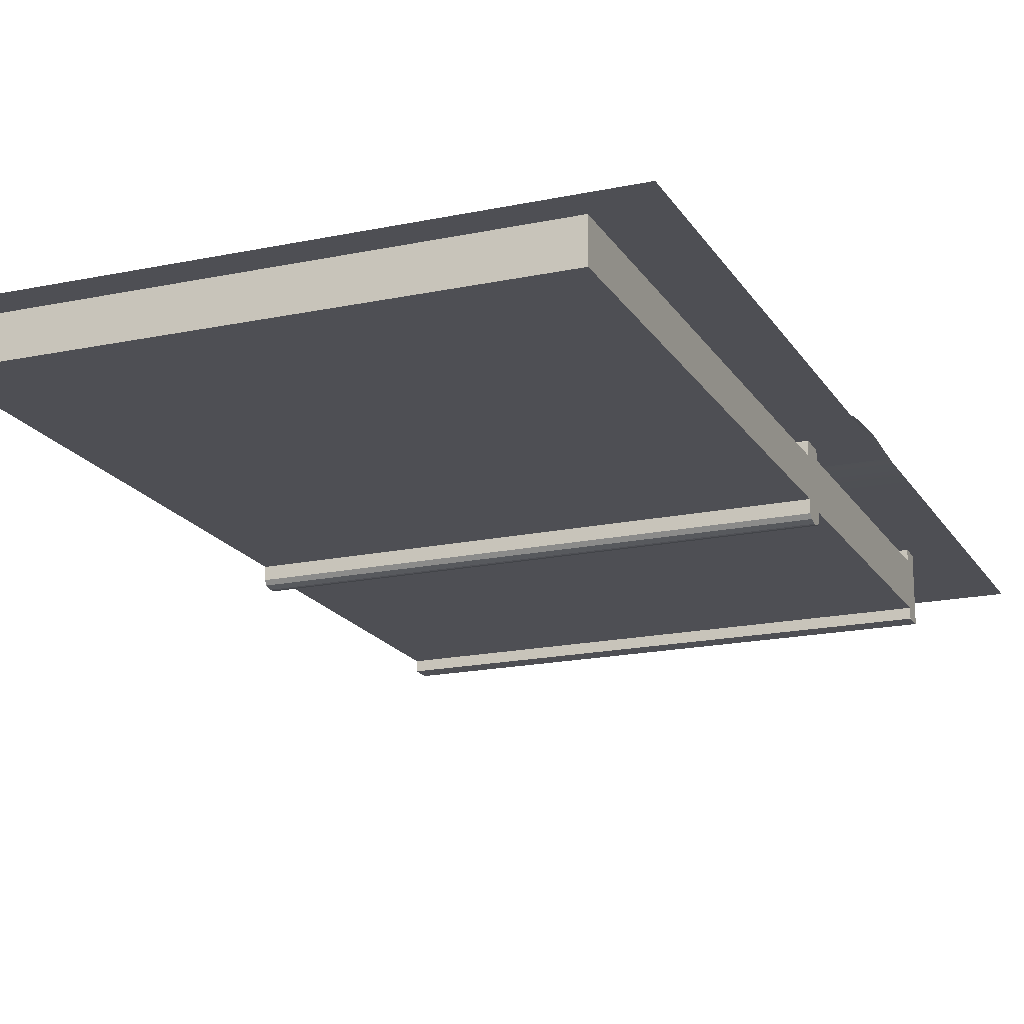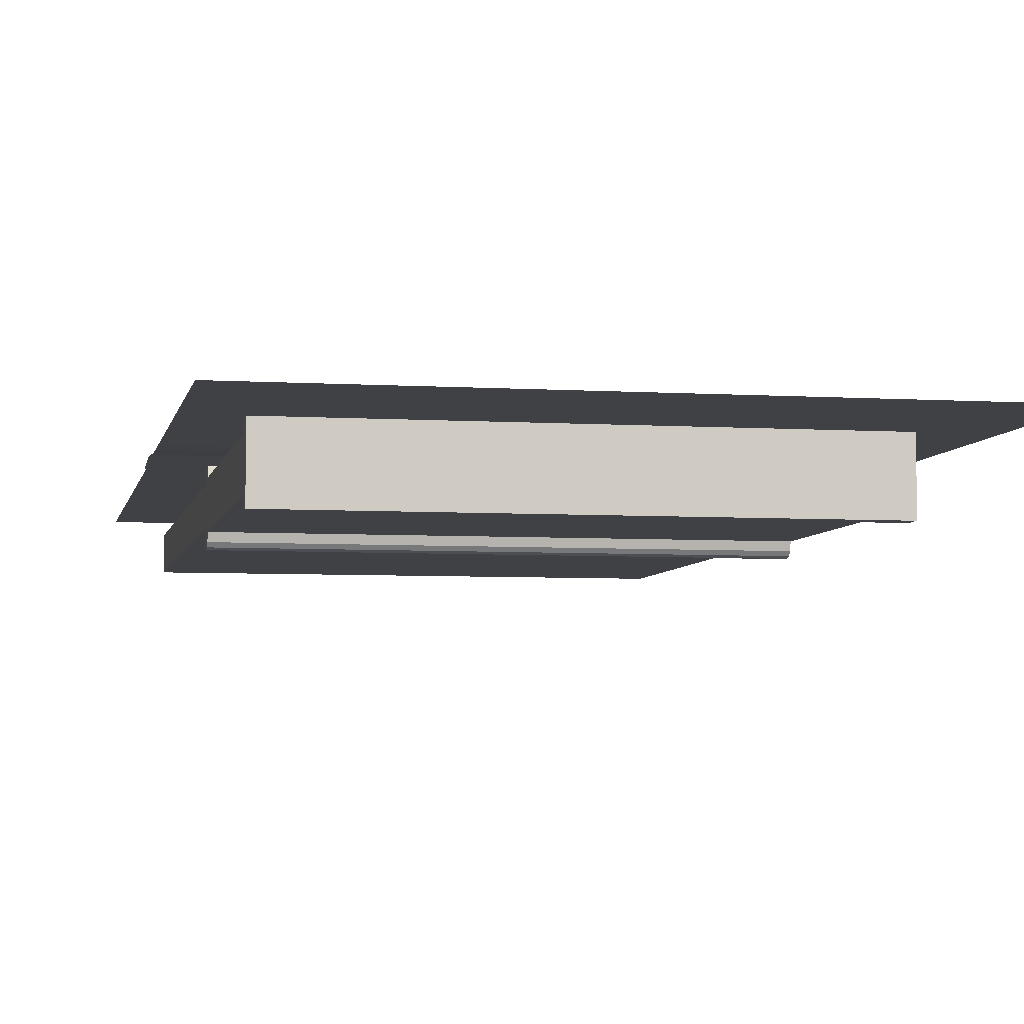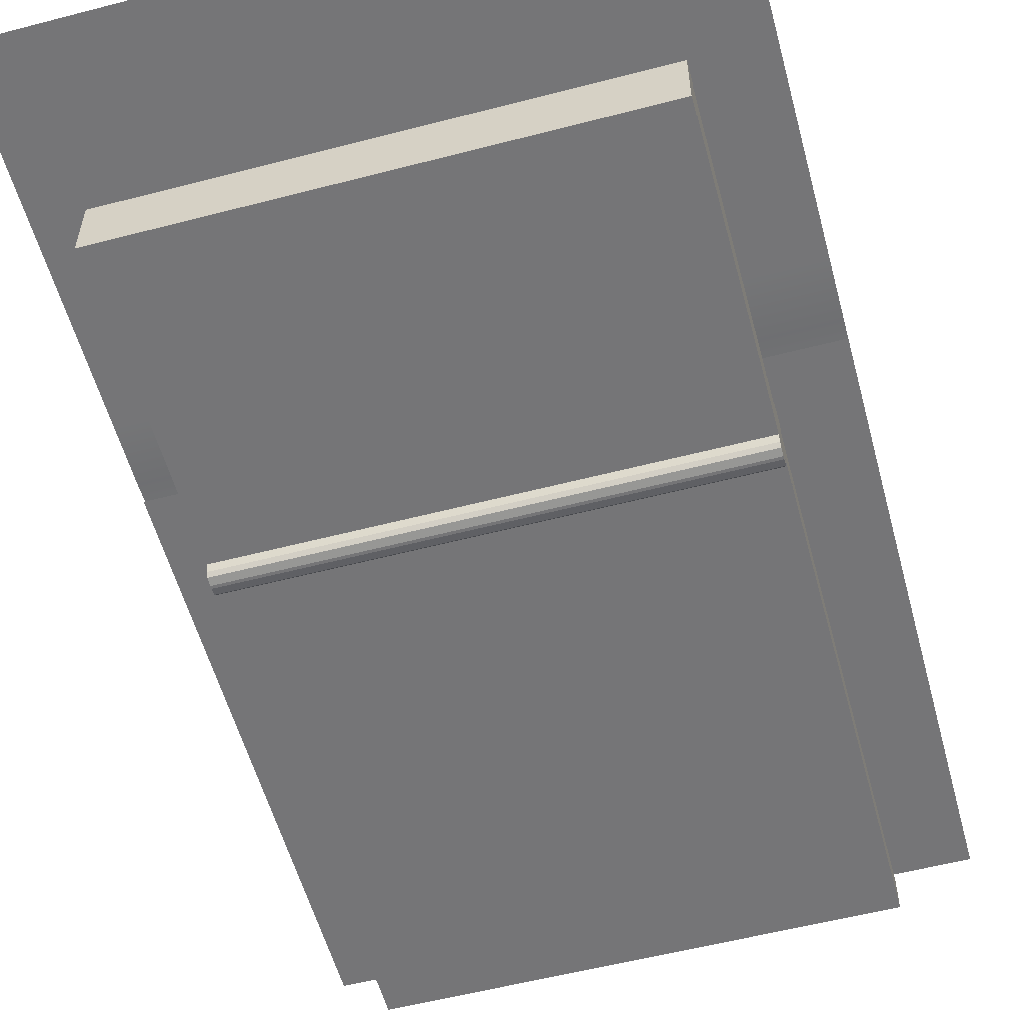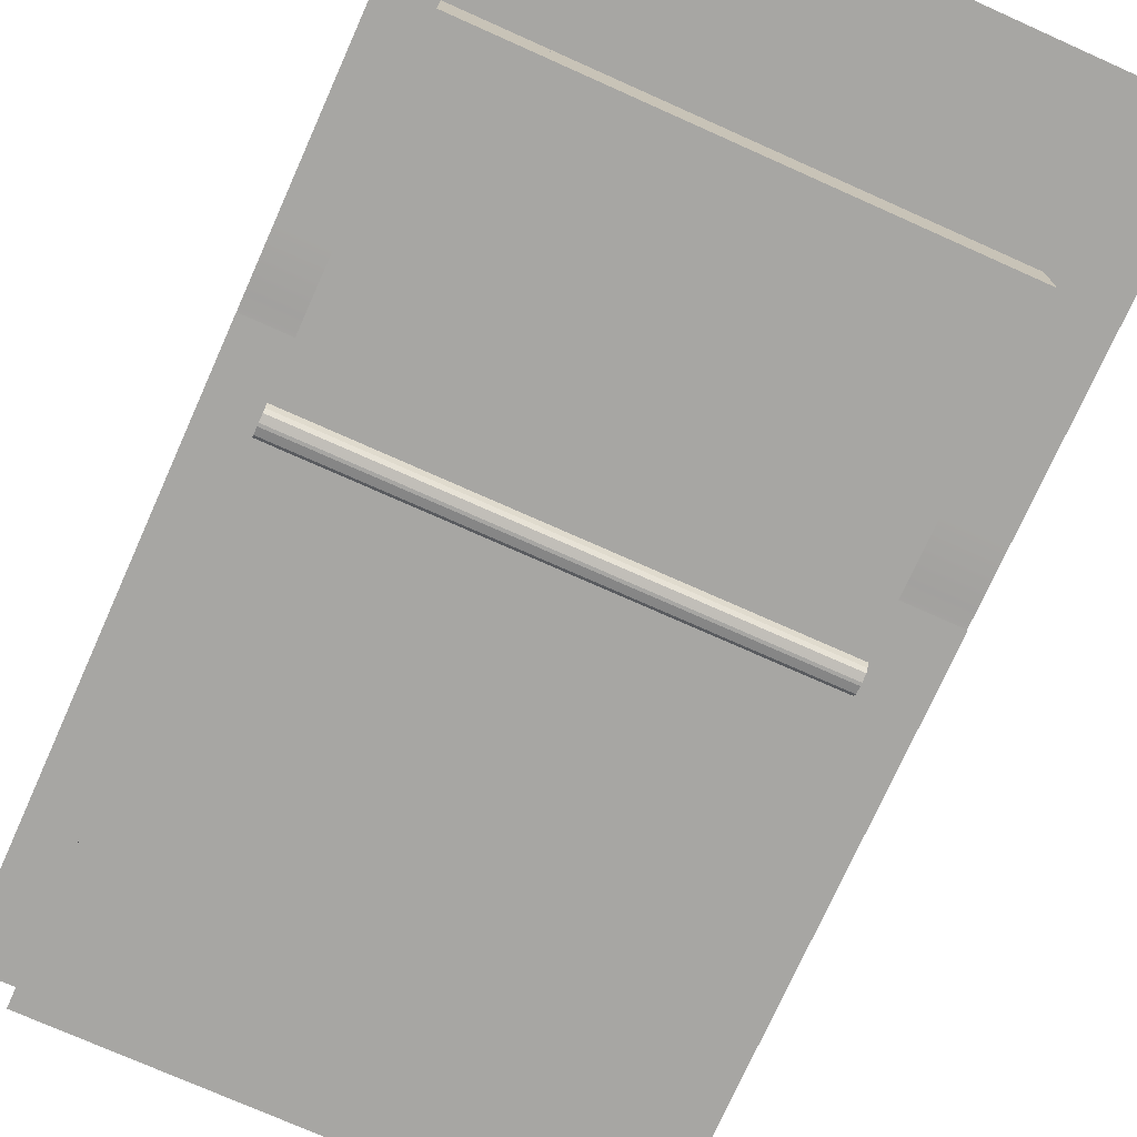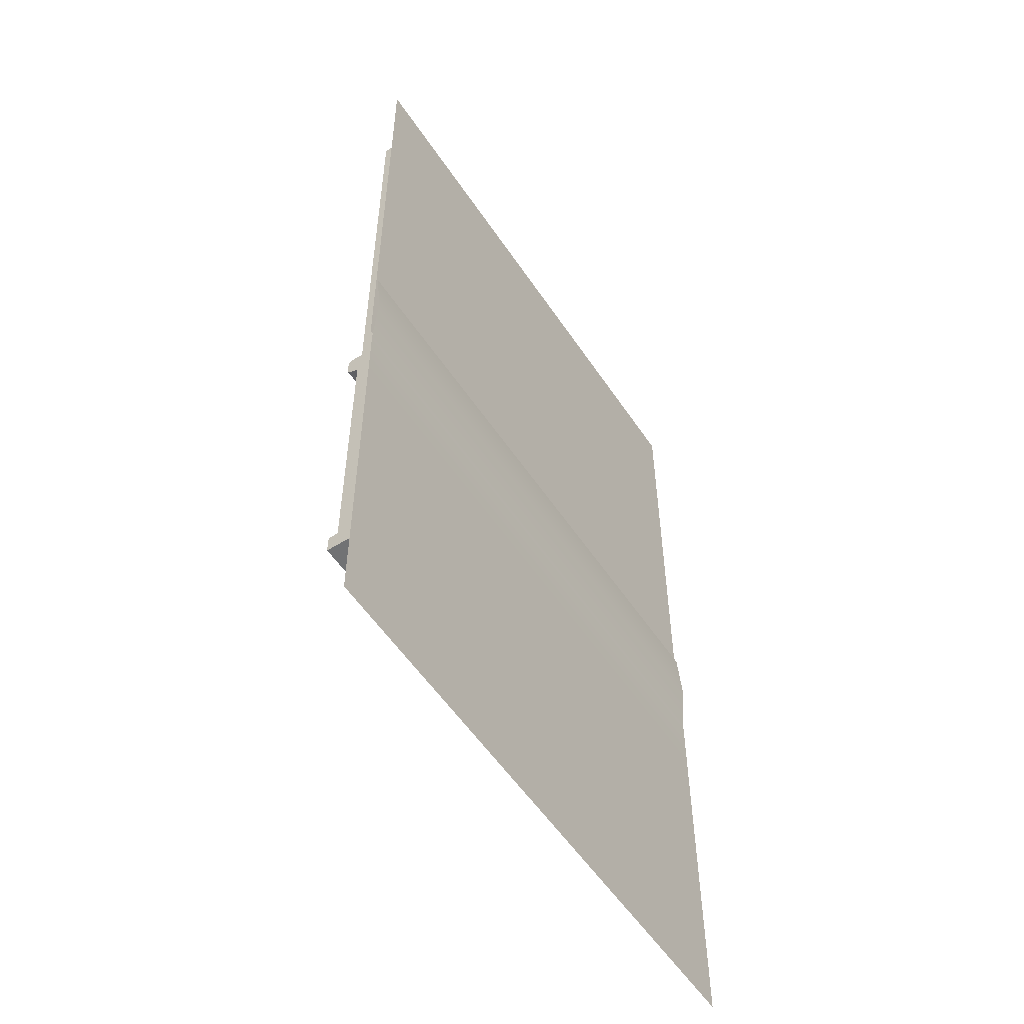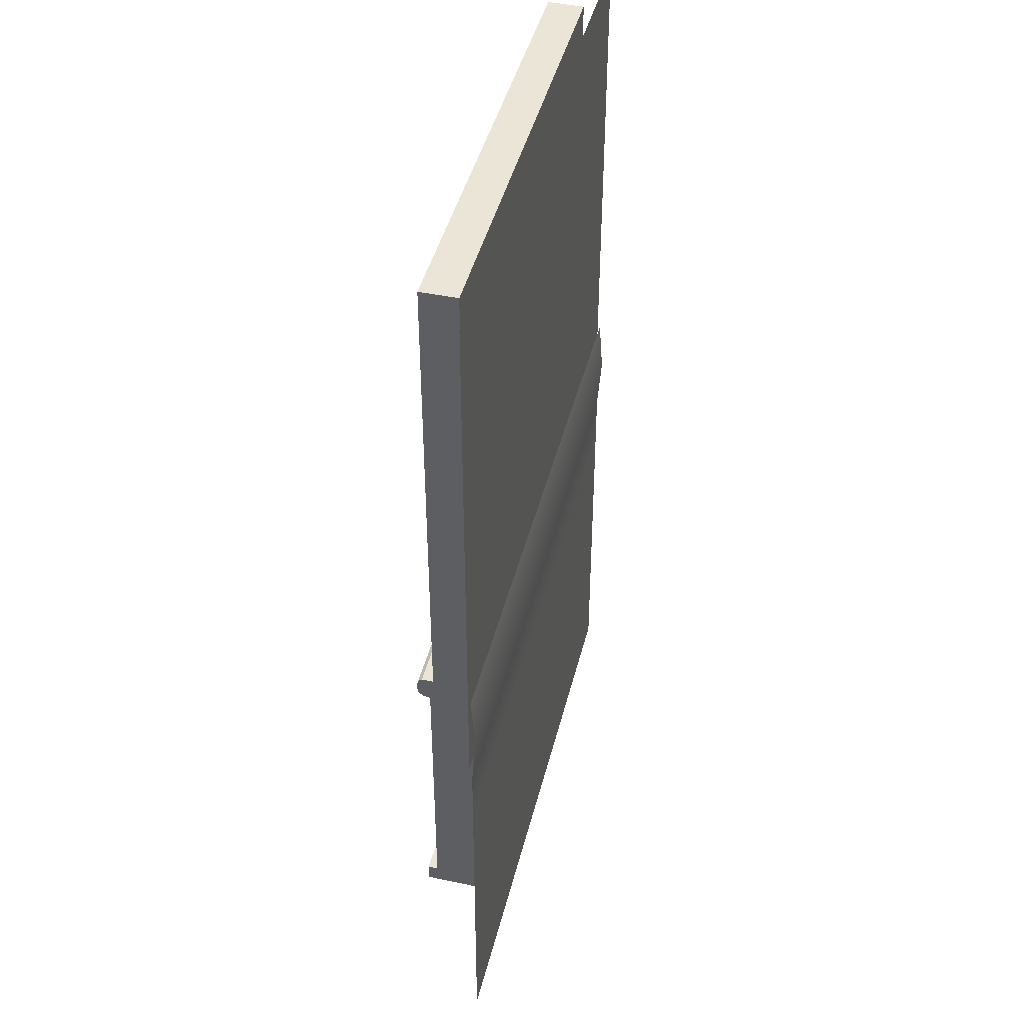
<metadata>
{"format":"obj","ext":"obj","renderer":"f3d","projection":"perspective","resolution":1024,"background":"white","views":[{"elev":-18.3,"azim":-157.8,"up":"+Z"},{"elev":-5.3,"azim":-11.1,"up":"+Z"},{"elev":-56.6,"azim":15.2,"up":"+Z"},{"elev":-74.2,"azim":-24.1,"up":"+Z"},{"elev":-55.4,"azim":-56.7,"up":"+Y"},{"elev":44.2,"azim":-76.1,"up":"+Y"}]}
</metadata>
<code>
o Cube_Cube.002
v 0.8044 -0.02216 0.06074
v 0.8044 1.634 0.06074
v -0.8044 1.634 0.06074
v -0.8044 -0.02216 0.06074
v -0.8044 1.634 -0.03527
v -0.8044 -0.02216 -0.03527
v 0.8044 1.634 -0.03527
v 0.8044 -0.02216 -0.03527
v 0.8044 -1.08 -0.07361
v 0.8044 -0.1094 -0.07361
v 0.8044 -0.1024 0.06074
v 0.8044 -1.08 0.06074
v -0.8044 -1.08 -0.07361
v -0.8044 -0.1094 -0.07361
v -0.8044 -1.08 0.06074
v -0.8044 -0.1024 0.06074
v -0.8044 -1.143 0.06074
v -0.8044 -1.143 -0.07361
v 0.8044 -1.143 -0.07361
v 0.8044 -1.143 0.06074
v 0.8044 -1.143 -0.1071
v 0.8044 -1.08 -0.1071
v -0.8044 -1.143 -0.1071
v -0.8044 -1.08 -0.1071
v -0.8044 -0.1024 -0.1002
v 0.8044 -0.1024 -0.1002
v 0.8044 -0.02216 -0.1002
v -0.8044 -0.02216 -0.1002
v -0.8044 -0.0672 -0.1189
v -0.8044 -0.05733 -0.1189
v 0.8044 -0.05733 -0.1189
v 0.8044 -0.0672 -0.1189
v 0.8044 -0.09206 -0.1135
v 0.8044 -0.03246 -0.1135
v -0.8044 -0.09206 -0.1135
v -0.8044 -0.03246 -0.1135
v 0.8044 -0.02216 -0.06074
v 0.8044 1.634 -0.06074
v -0.8044 1.634 -0.06074
v -0.8044 -0.02216 -0.06074
v -0.8044 1.634 0.03527
v -0.8044 -0.02216 0.03527
v 0.8044 1.634 0.03527
v 0.8044 -0.02216 0.03527
v 0.8044 -1.08 0.07361
v 0.8044 -0.1094 0.07361
v 0.8044 -0.1024 -0.06074
v 0.8044 -1.08 -0.06074
v -0.8044 -1.08 0.07361
v -0.8044 -0.1094 0.07361
v -0.8044 -1.08 -0.06074
v -0.8044 -0.1024 -0.06074
v -0.8044 -1.143 -0.06074
v -0.8044 -1.143 0.07361
v 0.8044 -1.143 0.07361
v 0.8044 -1.143 -0.06074
v 0.8044 -1.143 0.1071
v 0.8044 -1.08 0.1071
v -0.8044 -1.143 0.1071
v -0.8044 -1.08 0.1071
v -0.8044 -0.1024 0.1002
v 0.8044 -0.1024 0.1002
v 0.8044 -0.02216 0.1002
v -0.8044 -0.02216 0.1002
v -0.8044 -0.0672 0.1189
v -0.8044 -0.05733 0.1189
v 0.8044 -0.05733 0.1189
v 0.8044 -0.0672 0.1189
v 0.8044 -0.09206 0.1135
v 0.8044 -0.03246 0.1135
v -0.8044 -0.09206 0.1135
v -0.8044 -0.03246 0.1135
f 1 2 3 4
f 4 3 5 6
f 6 5 7 8
f 8 7 2 1
f 5 3 2 7
f 37 40 39 38
f 40 42 41 39
f 42 44 43 41
f 44 37 38 43
f 41 43 38 39
f 9 10 11 12
f 13 14 10 9
f 15 16 14 13
f 12 11 16 15
f 45 48 47 46
f 49 45 46 50
f 51 49 50 52
f 48 51 52 47
f 17 18 19 20
f 19 9 12 20
f 9 19 21 22
f 17 15 13 18
f 20 12 15 17
f 23 24 22 21
f 19 18 23 21
f 18 13 24 23
f 13 9 22 24
f 10 8 1 11
f 10 14 25 26
f 16 4 6 14
f 11 1 4 16
f 6 8 27 28
f 29 30 31 32
f 8 10 26 33 32 31 34 27
f 29 32 33 35
f 35 33 26 25
f 28 27 34 36
f 36 34 31 30
f 14 6 28 36 30 29 35 25
f 53 56 55 54
f 55 56 48 45
f 45 58 57 55
f 53 54 49 51
f 56 53 51 48
f 59 57 58 60
f 55 57 59 54
f 54 59 60 49
f 49 60 58 45
f 46 47 37 44
f 46 62 61 50
f 52 50 42 40
f 47 52 40 37
f 42 64 63 44
f 65 68 67 66
f 44 63 70 67 68 69 62 46
f 65 71 69 68
f 71 61 62 69
f 64 72 70 63
f 72 66 67 70
f 50 61 71 65 66 72 64 42
o Quemable_Casa_Plane.003
v -0.9614 -0.2455 0.1036
v 1.039 -0.2455 0.1036
v 1.039 1.648 0.1036
v -0.9614 1.648 0.1036
f 73 74 75 76
o Plane.004
v 0.7529 -0.1037 0.1266
v 1.039 -0.1037 0.1266
v 1.039 0.09112 0.1125
v 0.7529 0.09112 0.1125
v 0.7529 -1.662 0.1125
v 1.039 -1.662 0.1125
v 1.039 -1.468 0.1125
v 0.7529 -1.468 0.1125
v 1.039 -1.273 0.1125
v 0.7529 -1.273 0.1125
v 1.039 -1.078 0.1125
v 0.7529 -1.078 0.1125
v 1.039 -0.883 0.1125
v 0.7529 -0.883 0.1125
v 1.039 -0.6882 0.1125
v 0.7529 -0.6882 0.1125
v 1.039 -0.4934 0.1125
v 0.7529 -0.4934 0.1125
v 1.039 -0.2985 0.1125
v 0.7529 -0.2985 0.1125
v -0.9614 -0.2985 0.1125
v -0.6757 -0.2985 0.1125
v -0.6757 -0.1037 0.1266
v -0.9614 -0.1037 0.1266
v -0.39 -0.2985 0.1125
v -0.39 -0.1037 0.1266
v -0.1043 -0.2985 0.1125
v -0.1043 -0.1037 0.1266
v 0.1814 -0.2985 0.1125
v 0.1814 -0.1037 0.1266
v 0.4672 -0.2985 0.1125
v 0.4672 -0.1037 0.1266
v -0.9614 -0.4934 0.1125
v -0.6757 -0.4934 0.1125
v -0.39 -0.4934 0.1125
v -0.1043 -0.4934 0.1125
v 0.1814 -0.4934 0.1125
v 0.4672 -0.4934 0.1125
v -0.9614 -0.6882 0.1125
v -0.6757 -0.6882 0.1125
v -0.39 -0.6882 0.1125
v -0.1043 -0.6882 0.1125
v 0.1814 -0.6882 0.1125
v 0.4672 -0.6882 0.1125
v -0.9614 -0.883 0.1125
v -0.6757 -0.883 0.1125
v -0.39 -0.883 0.1125
v -0.1043 -0.883 0.1125
v 0.1814 -0.883 0.1125
v 0.4672 -0.883 0.1125
v -0.9614 -1.078 0.1125
v -0.6757 -1.078 0.1125
v -0.39 -1.078 0.1125
v -0.1043 -1.078 0.1125
v 0.1814 -1.078 0.1125
v 0.4672 -1.078 0.1125
v -0.9614 -1.273 0.1125
v -0.6757 -1.273 0.1125
v -0.39 -1.273 0.1125
v -0.1043 -1.273 0.1125
v 0.1814 -1.273 0.1125
v 0.4672 -1.273 0.1125
v -0.9614 -1.468 0.1125
v -0.6757 -1.468 0.1125
v -0.39 -1.468 0.1125
v -0.1043 -1.468 0.1125
v 0.1814 -1.468 0.1125
v 0.4672 -1.468 0.1125
v -0.9614 -1.662 0.1125
v -0.6757 -1.662 0.1125
v -0.39 -1.662 0.1125
v -0.1043 -1.662 0.1125
v 0.1814 -1.662 0.1125
v 0.4672 -1.662 0.1125
v -0.6757 0.09112 0.1125
v -0.9614 0.09112 0.1125
v -0.39 0.09112 0.1125
v -0.1043 0.09112 0.1125
v 0.1814 0.09112 0.1125
v 0.4672 0.09112 0.1125
f 77 78 79 80
f 81 82 83 84
f 84 83 85 86
f 86 85 87 88
f 88 87 89 90
f 90 89 91 92
f 92 91 93 94
f 94 93 95 96
f 96 95 78 77
f 97 98 99 100
f 98 101 102 99
f 101 103 104 102
f 103 105 106 104
f 105 107 108 106
f 107 96 77 108
f 109 110 98 97
f 110 111 101 98
f 111 112 103 101
f 112 113 105 103
f 113 114 107 105
f 114 94 96 107
f 115 116 110 109
f 116 117 111 110
f 117 118 112 111
f 118 119 113 112
f 119 120 114 113
f 120 92 94 114
f 121 122 116 115
f 122 123 117 116
f 123 124 118 117
f 124 125 119 118
f 125 126 120 119
f 126 90 92 120
f 127 128 122 121
f 128 129 123 122
f 129 130 124 123
f 130 131 125 124
f 131 132 126 125
f 132 88 90 126
f 133 134 128 127
f 134 135 129 128
f 135 136 130 129
f 136 137 131 130
f 137 138 132 131
f 138 86 88 132
f 139 140 134 133
f 140 141 135 134
f 141 142 136 135
f 142 143 137 136
f 143 144 138 137
f 144 84 86 138
f 145 146 140 139
f 146 147 141 140
f 147 148 142 141
f 148 149 143 142
f 149 150 144 143
f 150 81 84 144
f 100 99 151 152
f 99 102 153 151
f 102 104 154 153
f 104 106 155 154
f 106 108 156 155
f 108 77 80 156

</code>
